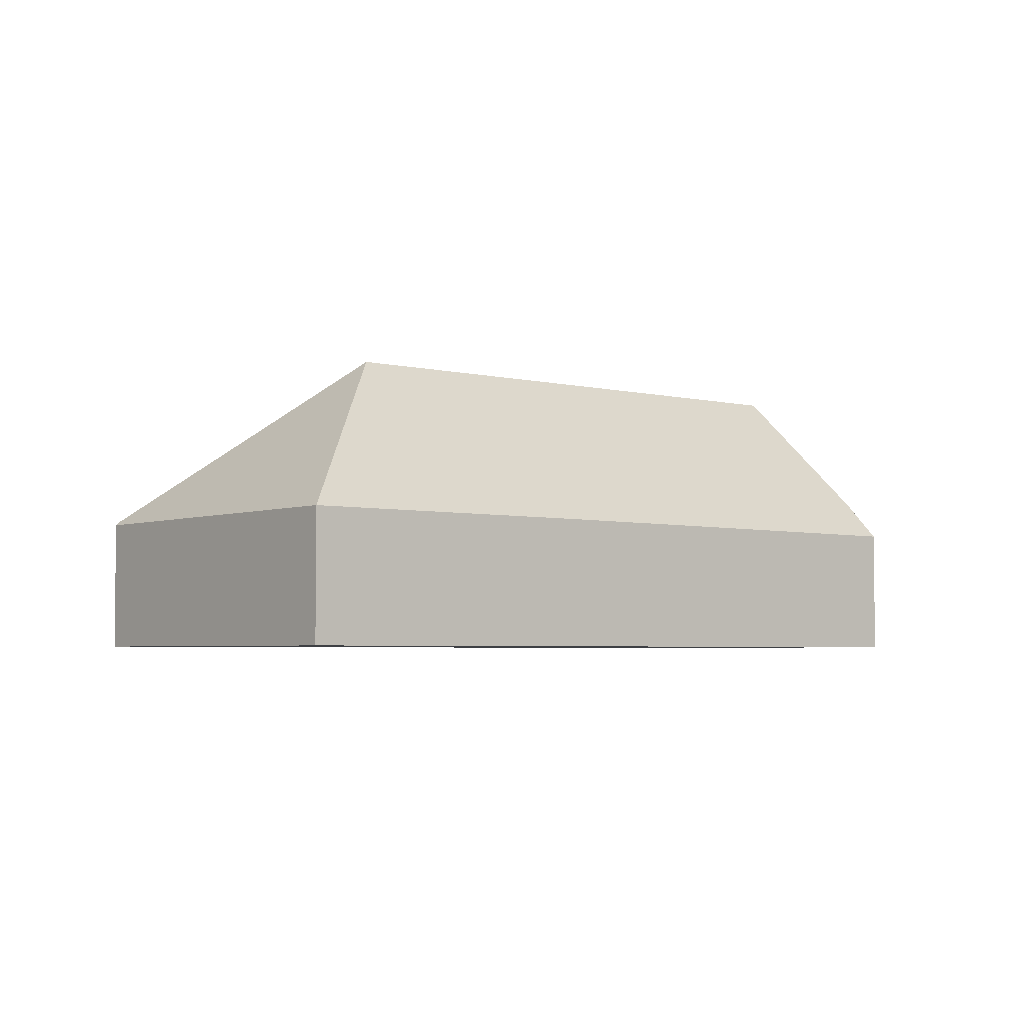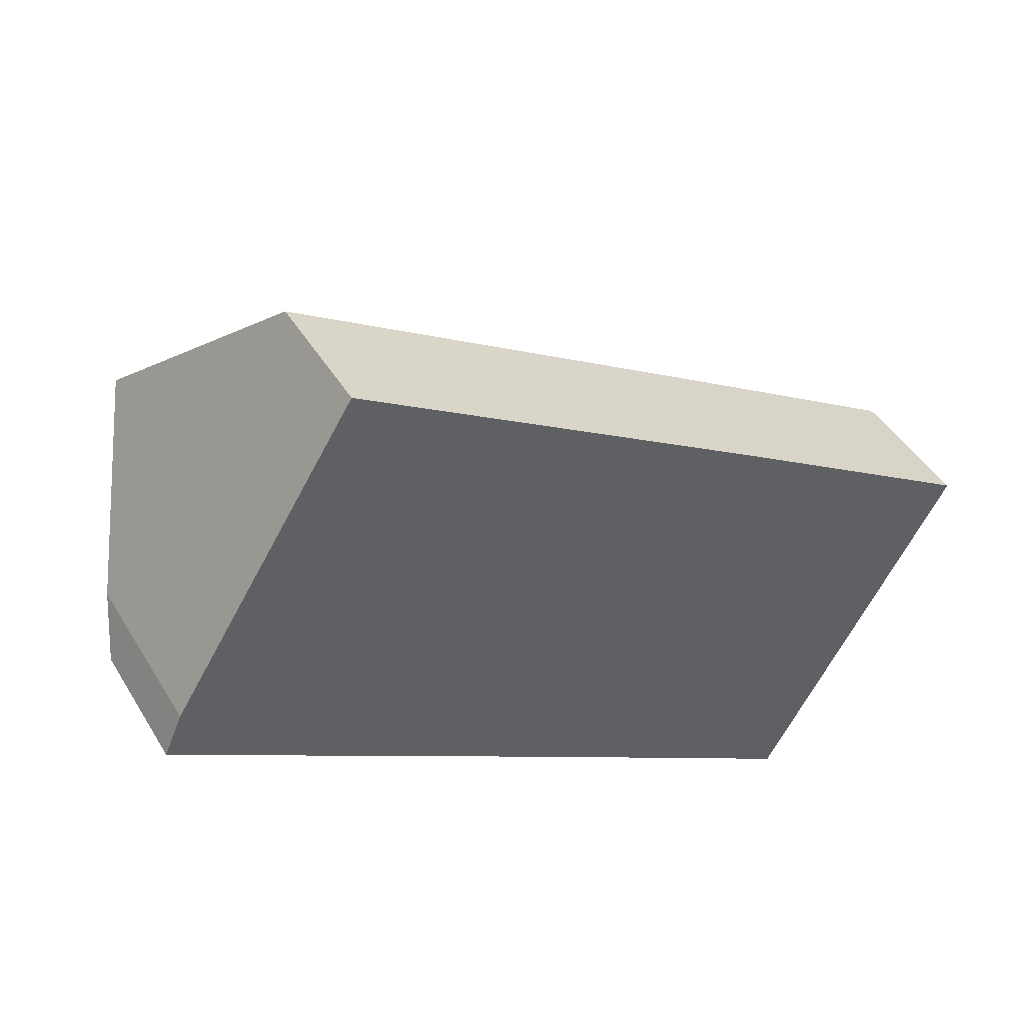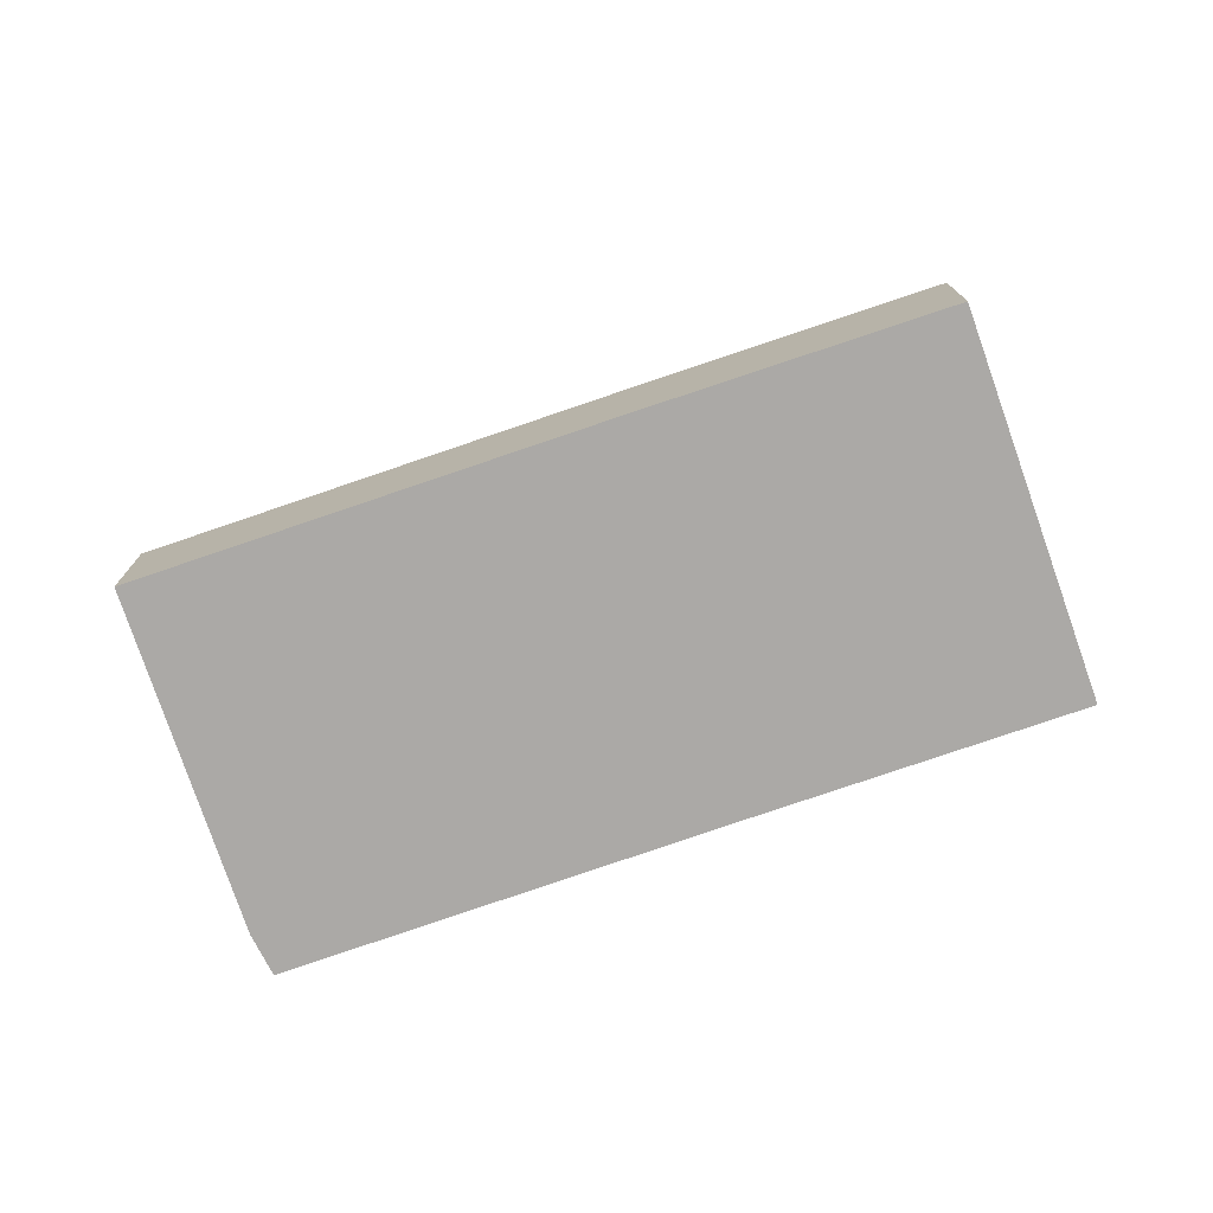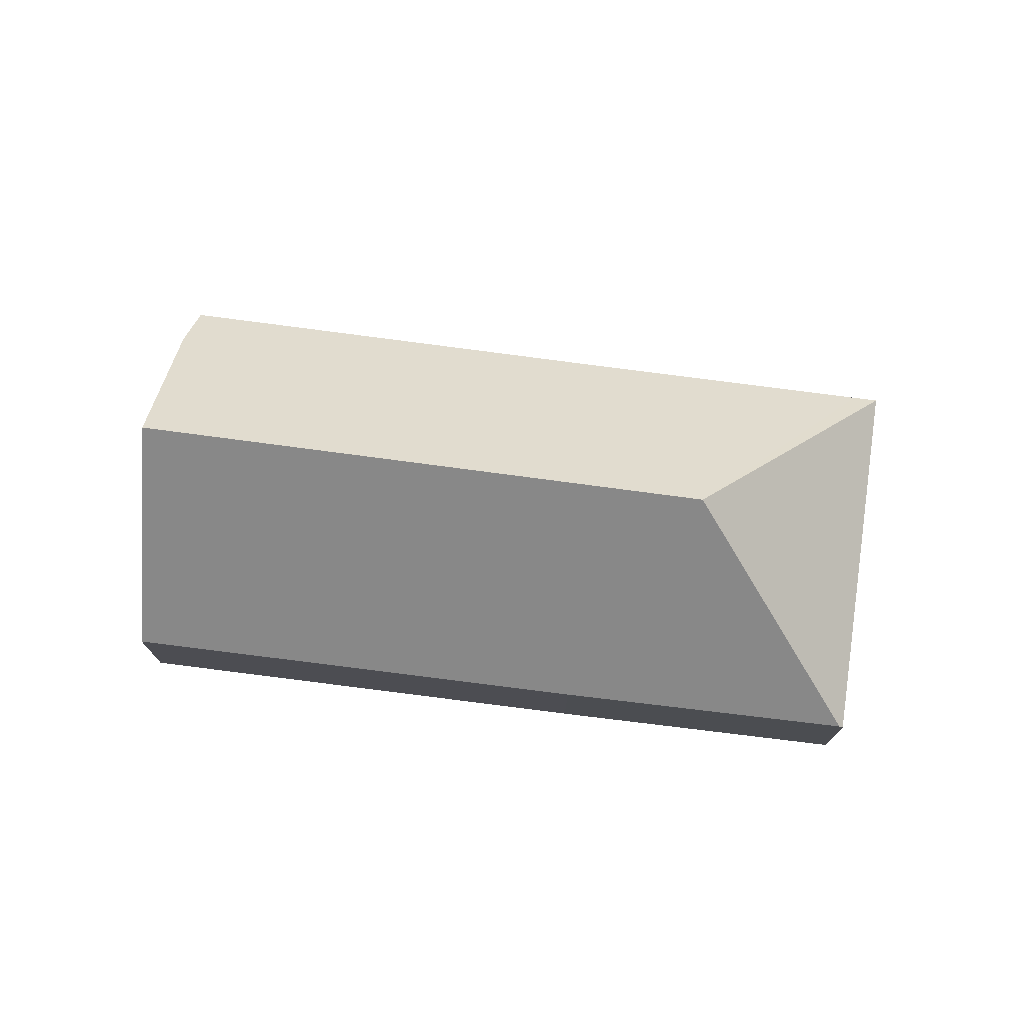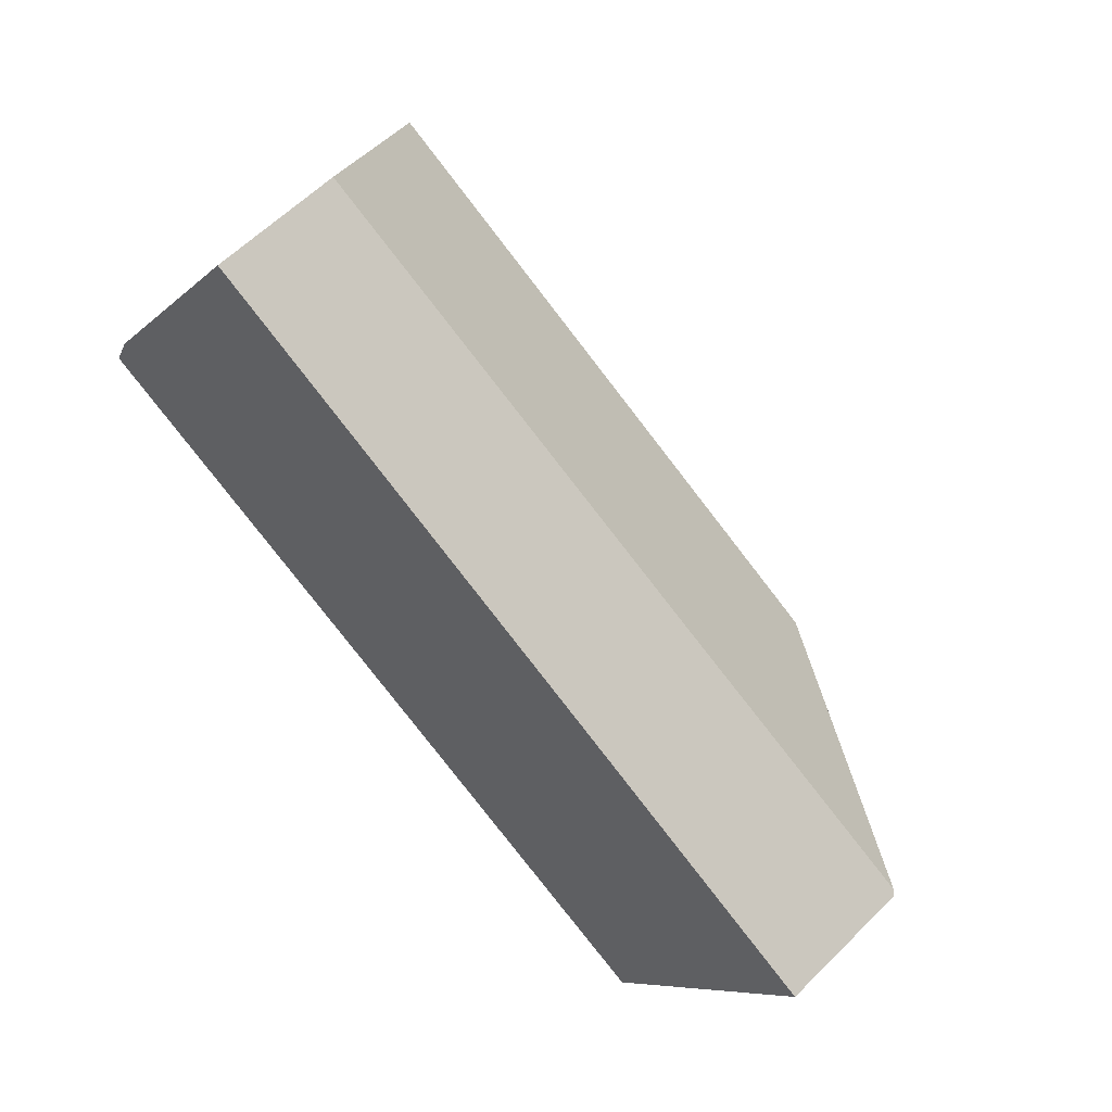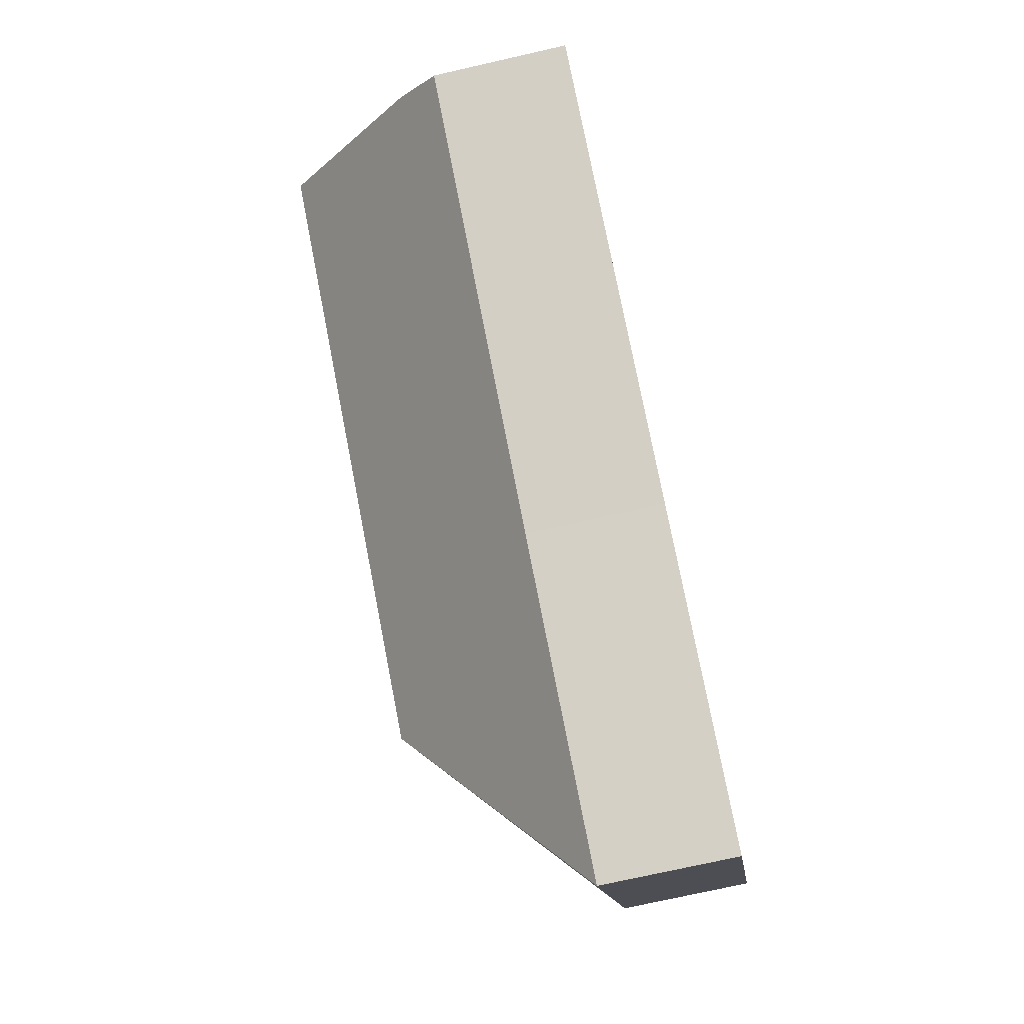
<metadata>
{"format":"obj","ext":"obj","renderer":"f3d","projection":"perspective","resolution":1024,"background":"white","views":[{"elev":-4.0,"azim":171.1,"up":"+Y"},{"elev":44.3,"azim":-29.2,"up":"+Z"},{"elev":-75.5,"azim":50.2,"up":"+Y"},{"elev":75.0,"azim":38.6,"up":"+Y"},{"elev":59.8,"azim":44.5,"up":"+Z"},{"elev":-73.0,"azim":-77.2,"up":"+Z"}]}
</metadata>
<code>
v  14.65 7.287 -3.355
v  14.7 3.127 2.042
v  20.87 3.21 -1.769
v  2.333 7.287 4.037
v  4.845 3.058 8.047
v  20.96 3.12 -1.822
v  16.29 3.12 -9.773
v  15.77 3.121 -9.459
v  9.584 3.137 -5.728
v  0 3.12 1.91e-16
v  0.432 4.086 1.001
v  0.432 -6.129e-17 1.001
v  0 0 0
v  2.333 -2.472e-16 4.037
v  4.845 -4.927e-16 8.047
v  14.7 -1.25e-16 2.042
v  20.87 1.083e-16 -1.769
v  20.96 1.116e-16 -1.822
v  16.29 5.984e-16 -9.773
v  15.77 5.792e-16 -9.459
v  9.584 3.507e-16 -5.728
g defaultobject
f 1 2 3
f 2 1 4
f 2 4 5
f 6 1 3
f 1 6 7
f 8 1 7
f 1 8 9
f 1 9 4
f 4 9 10
f 4 10 11
f 10 12 11
f 12 10 13
f 11 5 4
f 5 11 12
f 5 12 14
f 5 14 15
f 15 2 5
f 2 15 16
f 2 16 3
f 3 16 17
f 3 17 6
f 6 17 18
f 18 7 6
f 7 18 19
f 19 8 7
f 8 19 9
f 9 19 20
f 9 20 21
f 9 21 10
f 10 21 13
f 17 19 18
f 19 17 16
f 19 16 20
f 20 16 21
f 21 16 15
f 21 15 13
f 13 15 14
f 13 14 12

</code>
